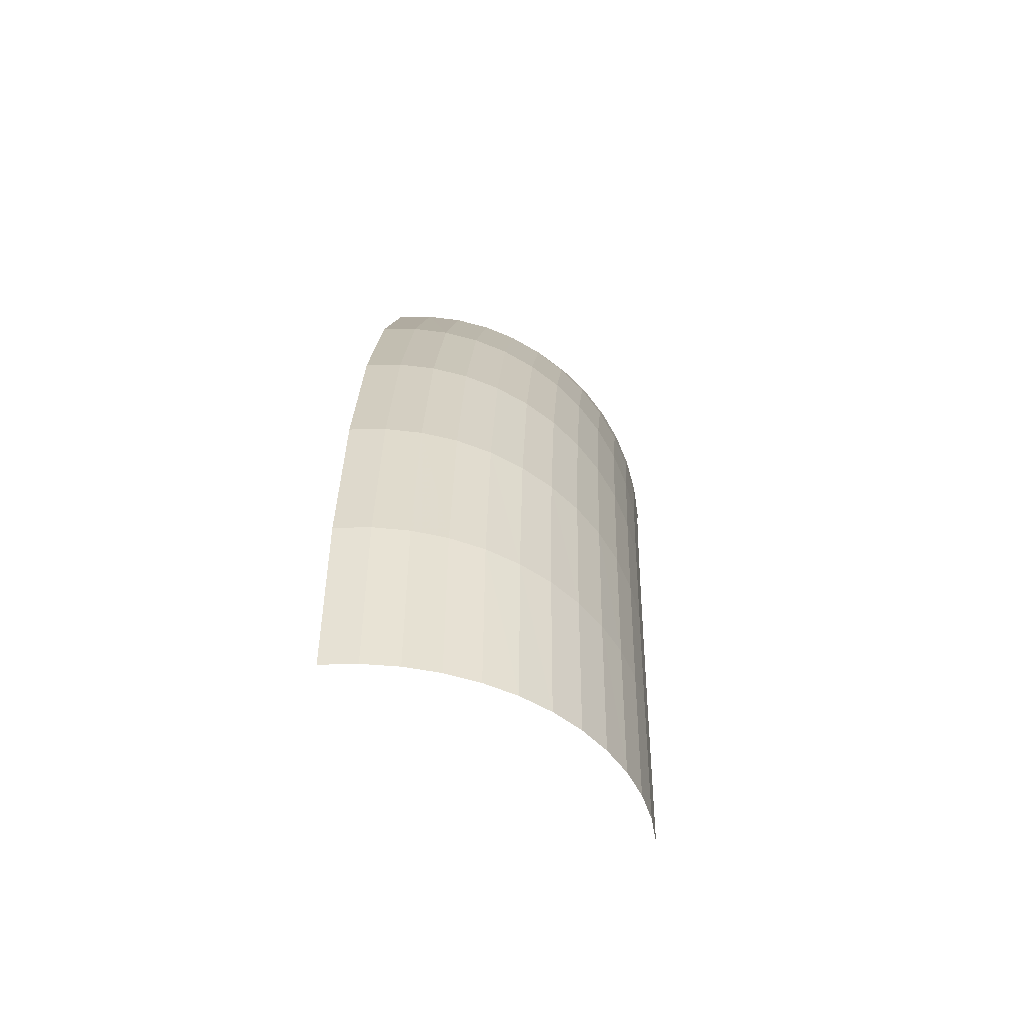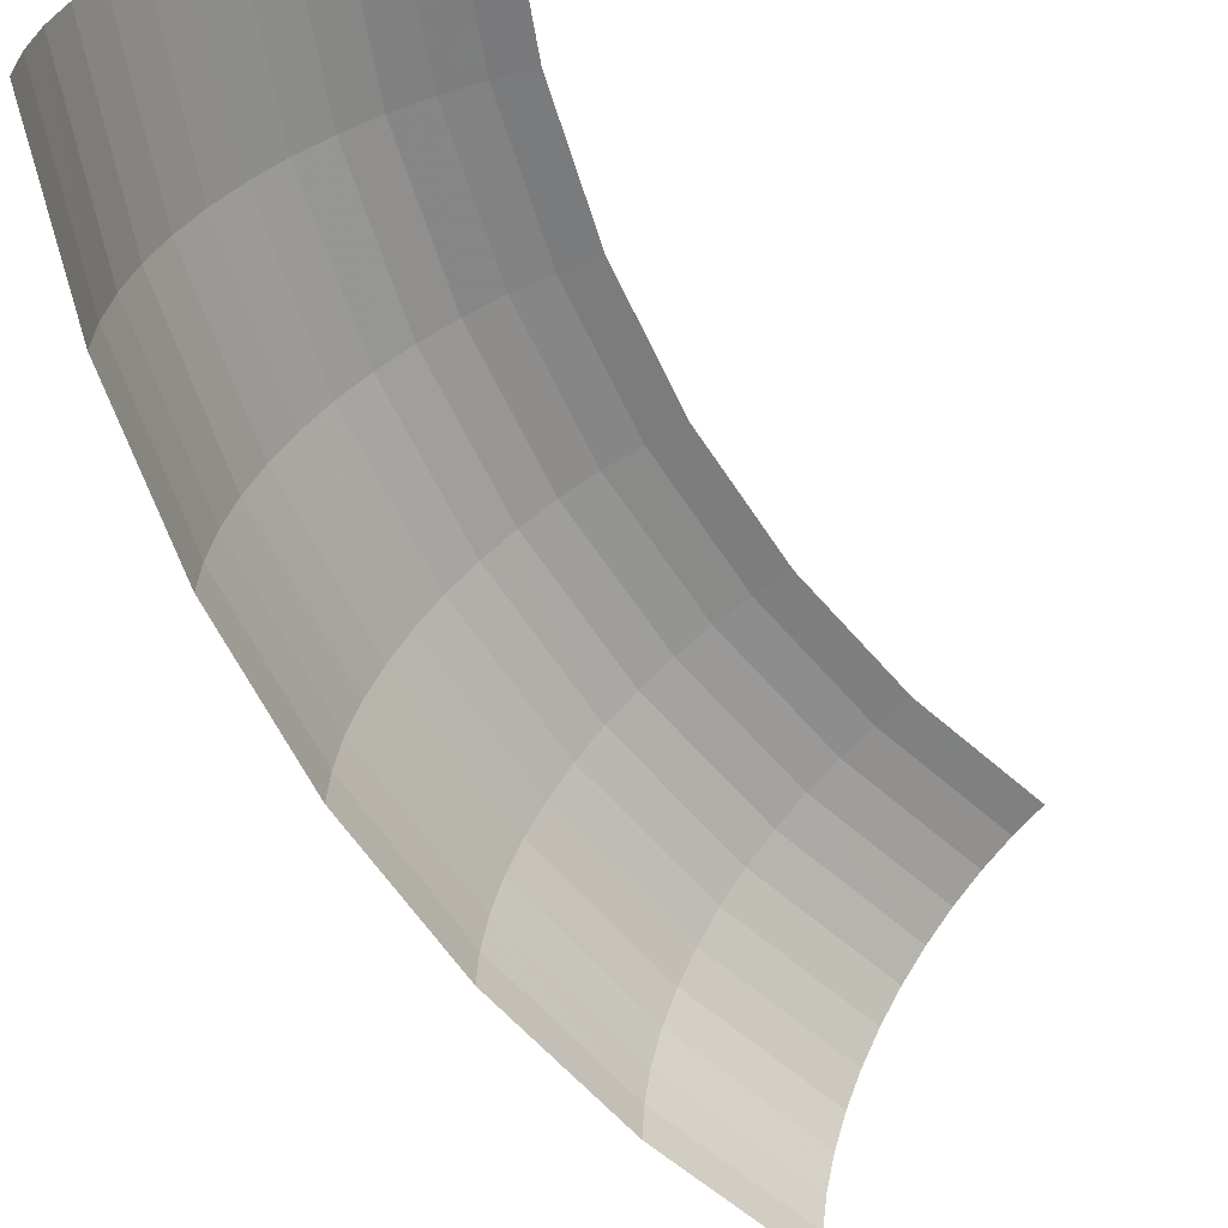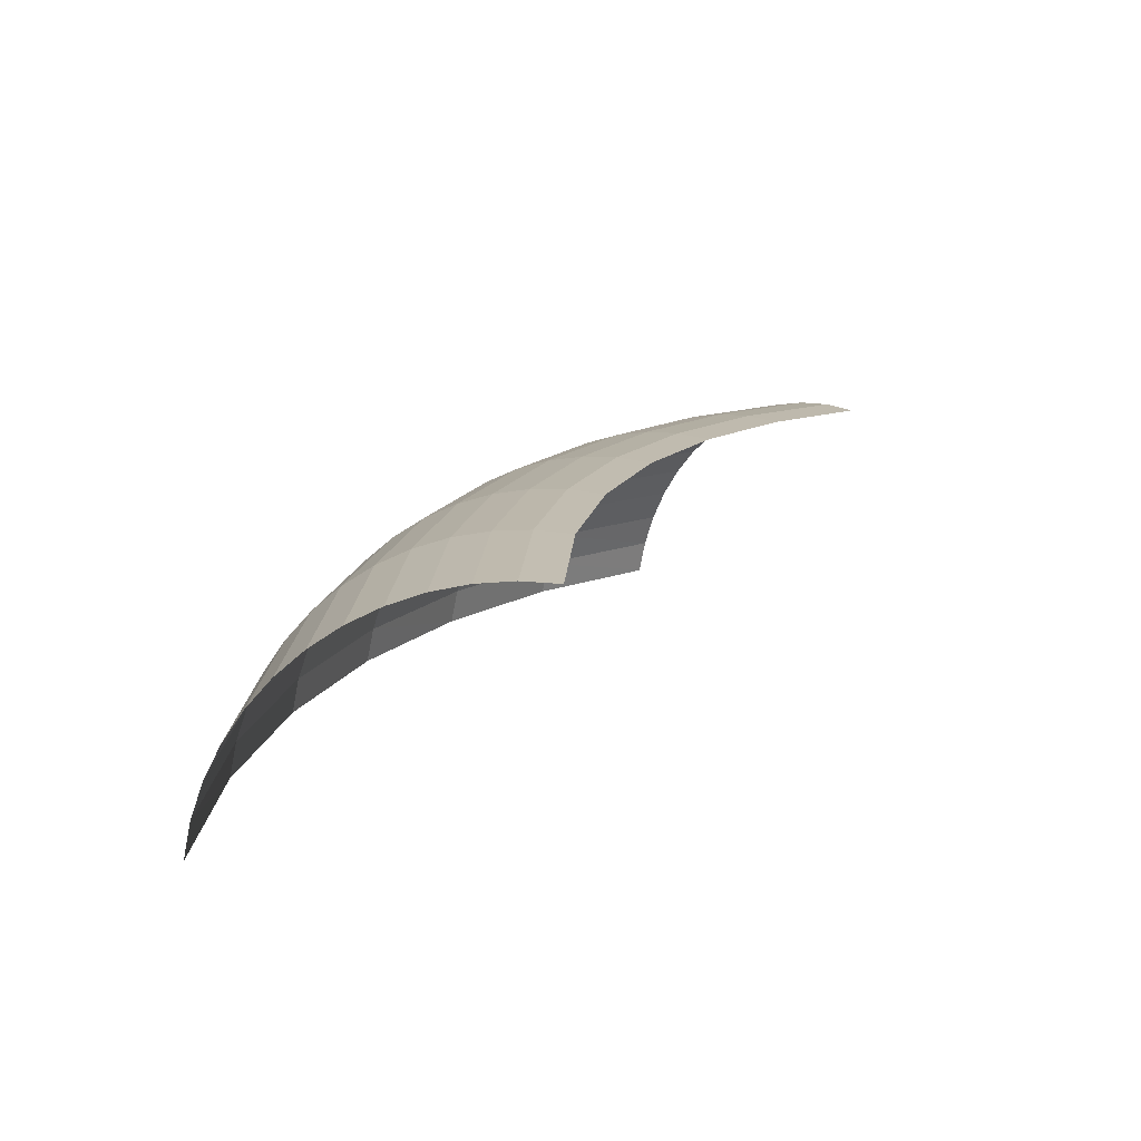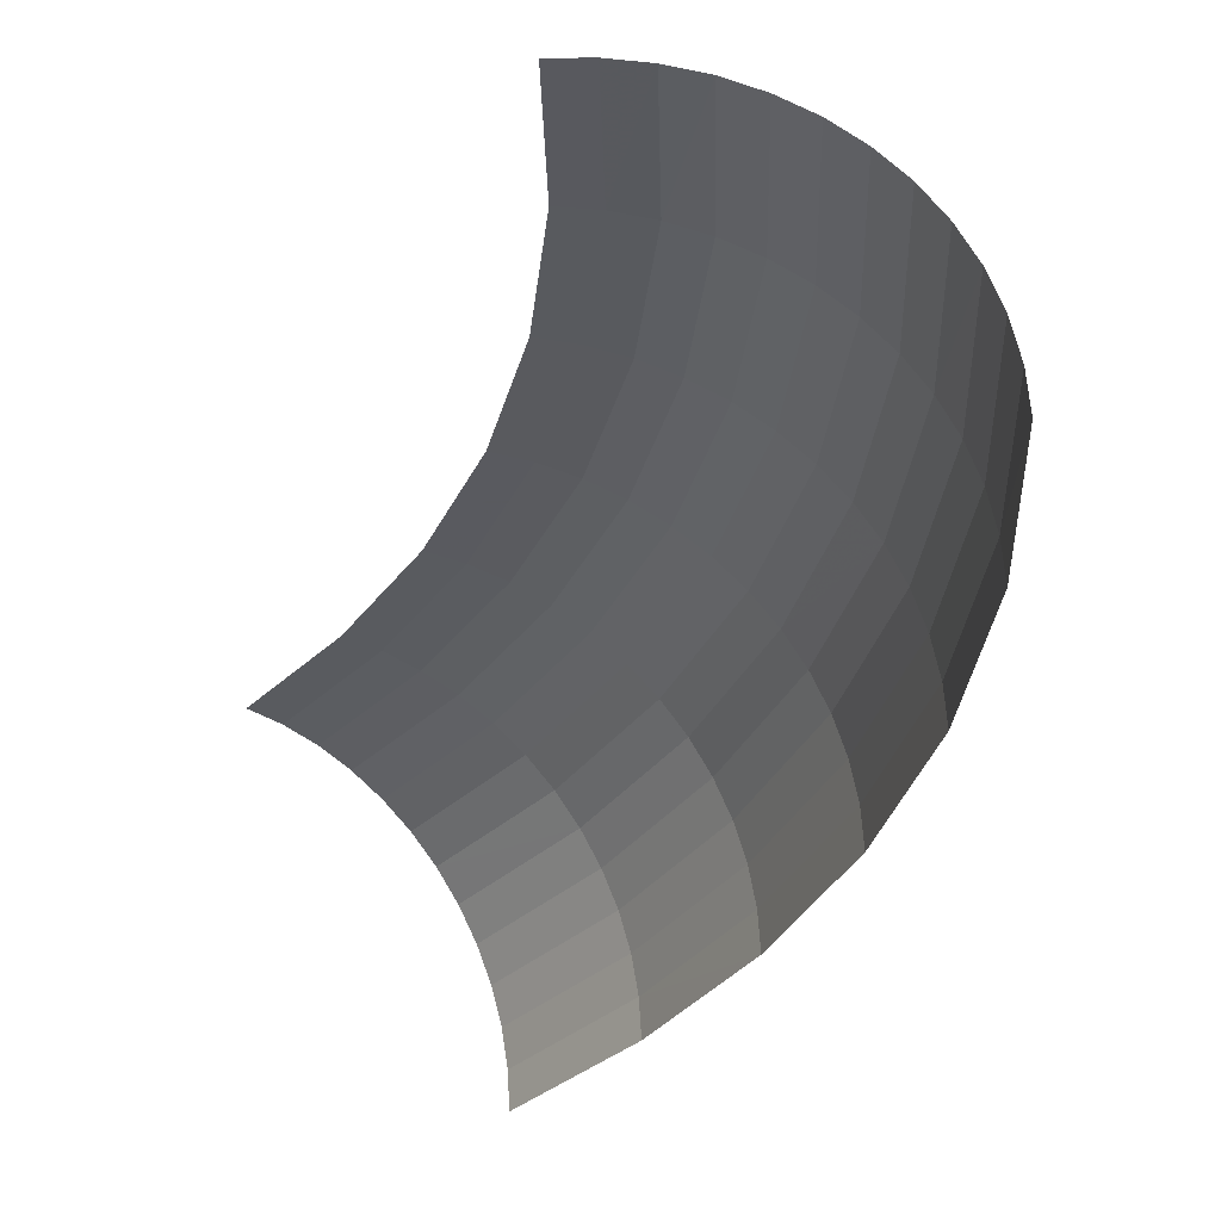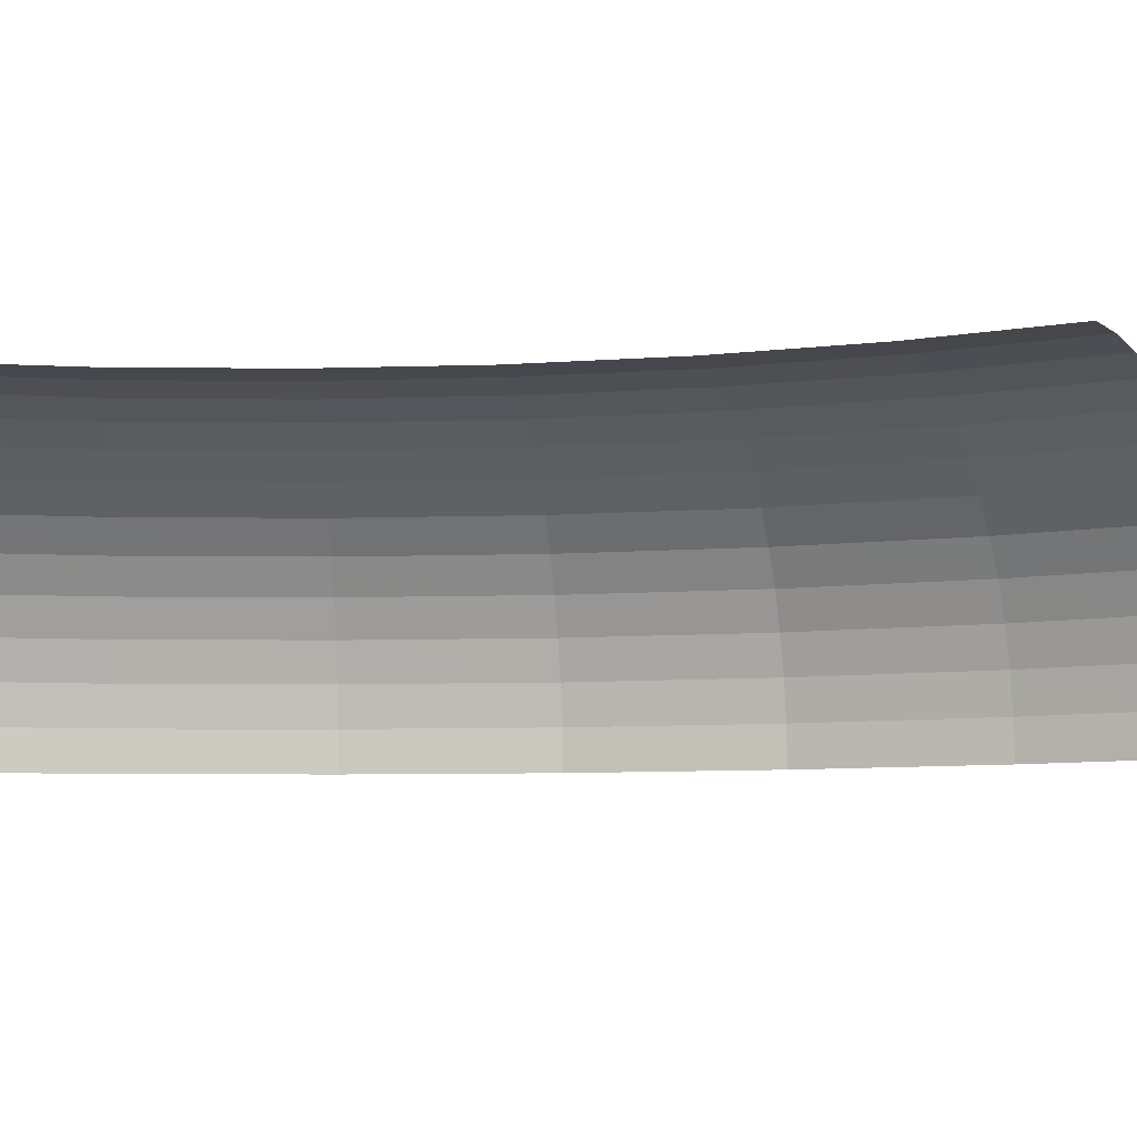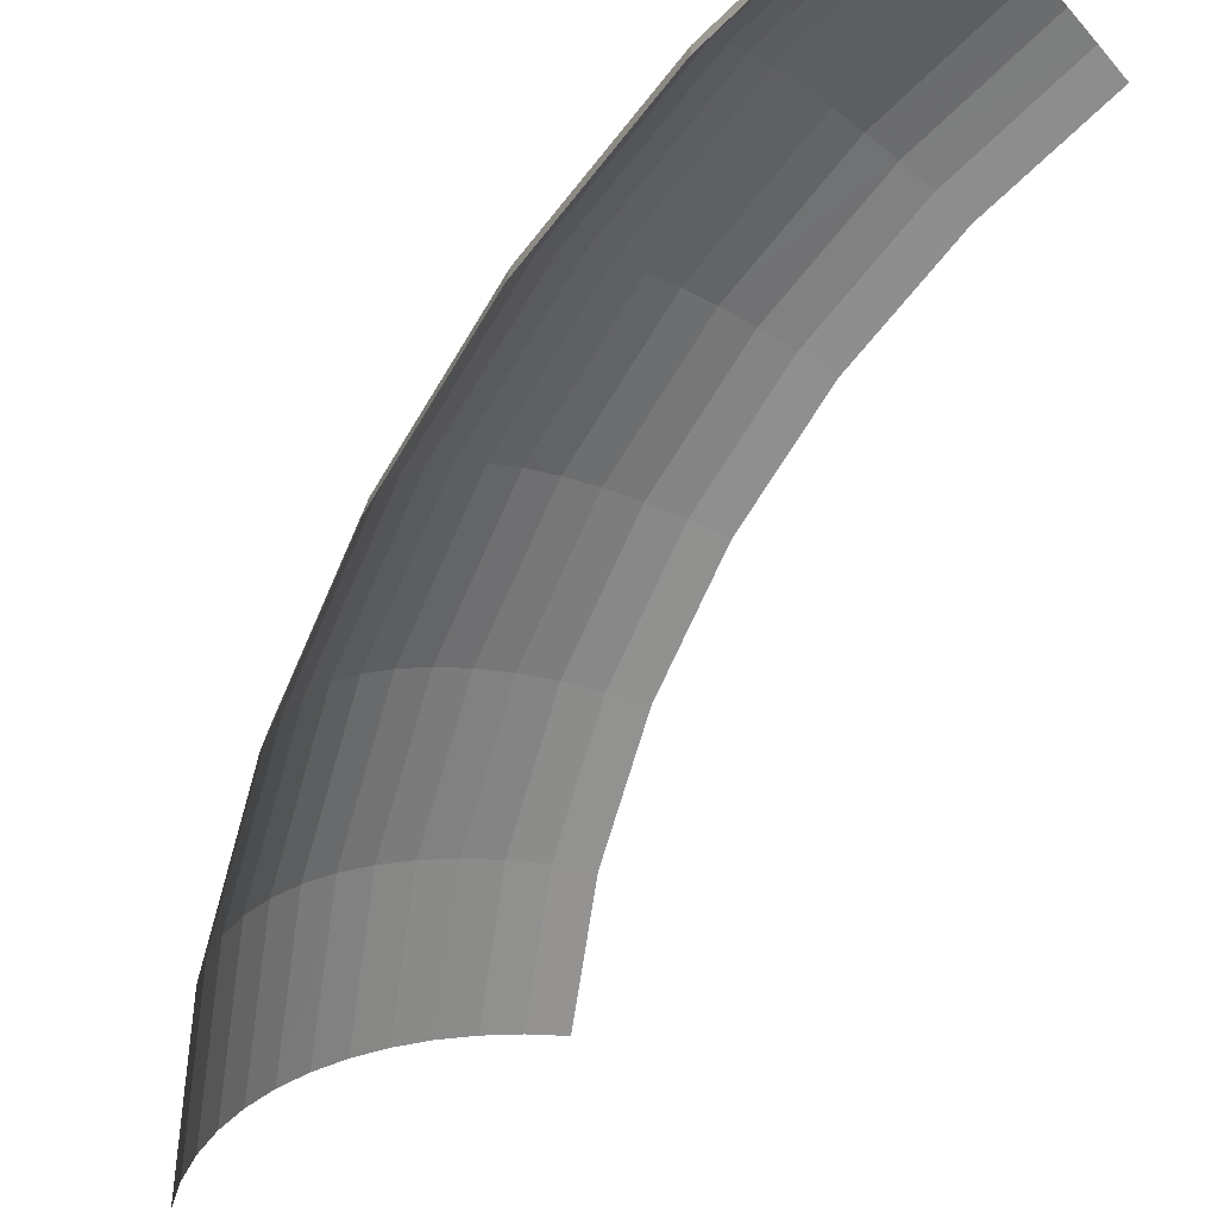
<metadata>
{"format":"obj","ext":"obj","renderer":"f3d","projection":"perspective","resolution":1024,"background":"white","views":[{"elev":-46.4,"azim":95.6,"up":"+Z"},{"elev":-57.0,"azim":-174.4,"up":"+Y"},{"elev":-72.8,"azim":172.4,"up":"+Z"},{"elev":-30.5,"azim":-39.8,"up":"+Y"},{"elev":-7.4,"azim":-103.1,"up":"+Y"},{"elev":-67.0,"azim":130.3,"up":"+Y"}]}
</metadata>
<code>
v 0.05 0.0125 0
v 0.04957 0.0125 0.006525
v 0.05119 0.01239 0.00674
v 0.05163 0.01239 0
v 0.05163 0.01239 0
v 0.05119 0.01239 0.00674
v 0.05278 0.01208 0.006945
v 0.05323 0.01208 0
v 0.05323 0.01208 0
v 0.05278 0.01208 0.006945
v 0.05432 0.01155 0.00715
v 0.05479 0.01155 0
v 0.05479 0.01155 0
v 0.05432 0.01155 0.00715
v 0.05577 0.01082 0.00734
v 0.05625 0.01082 0
v 0.05625 0.01082 0
v 0.05577 0.01082 0.00734
v 0.05711 0.00992 0.00752
v 0.05761 0.00992 0
v 0.05761 0.00992 0
v 0.05711 0.00992 0.00752
v 0.05833 0.00884 0.007679
v 0.05884 0.00884 0
v 0.05884 0.00884 0
v 0.05833 0.00884 0.007679
v 0.0594 0.00761 0.00782
v 0.05992 0.00761 0
v 0.05992 0.00761 0
v 0.0594 0.00761 0.00782
v 0.0603 0.00625 0.00794
v 0.06082 0.00625 0
v 0.06082 0.00625 0
v 0.0603 0.00625 0.00794
v 0.06102 0.004785 0.00803
v 0.06155 0.004785 0
v 0.06155 0.004785 0
v 0.06102 0.004785 0.00803
v 0.06154 0.003235 0.0081
v 0.06207 0.003235 0
v 0.06207 0.003235 0
v 0.06154 0.003235 0.0081
v 0.06186 0.00163 0.00814
v 0.06239 0.00163 0
v 0.06239 0.00163 0
v 0.06186 0.00163 0.00814
v 0.06196 0 0.008155
v 0.0625 0 0
v 0.04957 0.0125 0.006525
v 0.04829 0.0125 0.01294
v 0.04987 0.01239 0.01336
v 0.05119 0.01239 0.00674
v 0.05119 0.01239 0.00674
v 0.04987 0.01239 0.01336
v 0.05142 0.01208 0.01378
v 0.05278 0.01208 0.006945
v 0.05278 0.01208 0.006945
v 0.05142 0.01208 0.01378
v 0.05291 0.01155 0.01418
v 0.05432 0.01155 0.00715
v 0.05432 0.01155 0.00715
v 0.05291 0.01155 0.01418
v 0.05433 0.01082 0.01456
v 0.05577 0.01082 0.00734
v 0.05577 0.01082 0.00734
v 0.05433 0.01082 0.01456
v 0.05565 0.00992 0.01491
v 0.05711 0.00992 0.00752
v 0.05711 0.00992 0.00752
v 0.05565 0.00992 0.01491
v 0.05683 0.00884 0.01523
v 0.05833 0.00884 0.007679
v 0.05833 0.00884 0.007679
v 0.05683 0.00884 0.01523
v 0.05788 0.00761 0.0155
v 0.0594 0.00761 0.00782
v 0.0594 0.00761 0.00782
v 0.05788 0.00761 0.0155
v 0.05875 0.00625 0.01574
v 0.0603 0.00625 0.00794
v 0.0603 0.00625 0.00794
v 0.05875 0.00625 0.01574
v 0.05945 0.004785 0.01593
v 0.06102 0.004785 0.00803
v 0.06102 0.004785 0.00803
v 0.05945 0.004785 0.01593
v 0.05996 0.003235 0.01606
v 0.06154 0.003235 0.0081
v 0.06154 0.003235 0.0081
v 0.05996 0.003235 0.01606
v 0.06026 0.00163 0.01614
v 0.06186 0.00163 0.00814
v 0.06186 0.00163 0.00814
v 0.06026 0.00163 0.01614
v 0.06037 0 0.01617
v 0.06196 0 0.008155
v 0.04829 0.0125 0.01294
v 0.04619 0.0125 0.01913
v 0.0477 0.01239 0.01976
v 0.04987 0.01239 0.01336
v 0.04987 0.01239 0.01336
v 0.0477 0.01239 0.01976
v 0.04918 0.01208 0.02038
v 0.05142 0.01208 0.01378
v 0.05142 0.01208 0.01378
v 0.04918 0.01208 0.02038
v 0.05062 0.01155 0.02097
v 0.05291 0.01155 0.01418
v 0.05291 0.01155 0.01418
v 0.05062 0.01155 0.02097
v 0.05197 0.01082 0.02152
v 0.05433 0.01082 0.01456
v 0.05433 0.01082 0.01456
v 0.05197 0.01082 0.02152
v 0.05323 0.00992 0.02204
v 0.05565 0.00992 0.01491
v 0.05565 0.00992 0.01491
v 0.05323 0.00992 0.02204
v 0.05436 0.00884 0.02252
v 0.05683 0.00884 0.01523
v 0.05683 0.00884 0.01523
v 0.05436 0.00884 0.02252
v 0.05536 0.00761 0.02293
v 0.05788 0.00761 0.0155
v 0.05788 0.00761 0.0155
v 0.05536 0.00761 0.02293
v 0.05619 0.00625 0.02328
v 0.05875 0.00625 0.01574
v 0.05875 0.00625 0.01574
v 0.05619 0.00625 0.02328
v 0.05686 0.004785 0.02355
v 0.05945 0.004785 0.01593
v 0.05945 0.004785 0.01593
v 0.05686 0.004785 0.02355
v 0.05735 0.003235 0.02375
v 0.05996 0.003235 0.01606
v 0.05996 0.003235 0.01606
v 0.05735 0.003235 0.02375
v 0.05765 0.00163 0.02388
v 0.06026 0.00163 0.01614
v 0.06026 0.00163 0.01614
v 0.05765 0.00163 0.02388
v 0.05774 0 0.02392
v 0.06037 0 0.01617
v 0.04619 0.0125 0.01913
v 0.0433 0.0125 0.025
v 0.04471 0.01239 0.02582
v 0.0477 0.01239 0.01976
v 0.0477 0.01239 0.01976
v 0.04471 0.01239 0.02582
v 0.0461 0.01208 0.02662
v 0.04918 0.01208 0.02038
v 0.04918 0.01208 0.02038
v 0.0461 0.01208 0.02662
v 0.04745 0.01155 0.02739
v 0.05062 0.01155 0.02097
v 0.05062 0.01155 0.02097
v 0.04745 0.01155 0.02739
v 0.04872 0.01082 0.02813
v 0.05197 0.01082 0.02152
v 0.05197 0.01082 0.02152
v 0.04872 0.01082 0.02813
v 0.04989 0.00992 0.0288
v 0.05323 0.00992 0.02204
v 0.05323 0.00992 0.02204
v 0.04989 0.00992 0.0288
v 0.05096 0.00884 0.02942
v 0.05436 0.00884 0.02252
v 0.05436 0.00884 0.02252
v 0.05096 0.00884 0.02942
v 0.05189 0.00761 0.02996
v 0.05536 0.00761 0.02293
v 0.05536 0.00761 0.02293
v 0.05189 0.00761 0.02996
v 0.05267 0.00625 0.03041
v 0.05619 0.00625 0.02328
v 0.05619 0.00625 0.02328
v 0.05267 0.00625 0.03041
v 0.0533 0.004785 0.03078
v 0.05686 0.004785 0.02355
v 0.05686 0.004785 0.02355
v 0.0533 0.004785 0.03078
v 0.05375 0.003235 0.03104
v 0.05735 0.003235 0.02375
v 0.05735 0.003235 0.02375
v 0.05375 0.003235 0.03104
v 0.05403 0.00163 0.0312
v 0.05765 0.00163 0.02388
v 0.05765 0.00163 0.02388
v 0.05403 0.00163 0.0312
v 0.05412 0 0.03125
v 0.05774 0 0.02392
v 0.0433 0.0125 0.025
v 0.03967 0.0125 0.03044
v 0.04097 0.01239 0.03143
v 0.04471 0.01239 0.02582
v 0.04471 0.01239 0.02582
v 0.04097 0.01239 0.03143
v 0.04224 0.01208 0.03241
v 0.0461 0.01208 0.02662
v 0.0461 0.01208 0.02662
v 0.04224 0.01208 0.03241
v 0.04346 0.01155 0.03335
v 0.04745 0.01155 0.02739
v 0.04745 0.01155 0.02739
v 0.04346 0.01155 0.03335
v 0.04463 0.01082 0.03424
v 0.04872 0.01082 0.02813
v 0.04872 0.01082 0.02813
v 0.04463 0.01082 0.03424
v 0.04571 0.00992 0.03508
v 0.04989 0.00992 0.0288
v 0.04989 0.00992 0.0288
v 0.04571 0.00992 0.03508
v 0.04668 0.00884 0.03582
v 0.05096 0.00884 0.02942
v 0.05096 0.00884 0.02942
v 0.04668 0.00884 0.03582
v 0.04754 0.00761 0.03648
v 0.05189 0.00761 0.02996
v 0.05189 0.00761 0.02996
v 0.04754 0.00761 0.03648
v 0.04826 0.00625 0.03703
v 0.05267 0.00625 0.03041
v 0.05267 0.00625 0.03041
v 0.04826 0.00625 0.03703
v 0.04884 0.004785 0.03747
v 0.0533 0.004785 0.03078
v 0.0533 0.004785 0.03078
v 0.04884 0.004785 0.03747
v 0.04925 0.003235 0.03779
v 0.05375 0.003235 0.03104
v 0.05375 0.003235 0.03104
v 0.04925 0.003235 0.03779
v 0.0495 0.00163 0.03798
v 0.05403 0.00163 0.0312
v 0.05403 0.00163 0.0312
v 0.0495 0.00163 0.03798
v 0.04959 0 0.03805
v 0.05412 0 0.03125
v 0.03967 0.0125 0.03044
v 0.03535 0.0125 0.03535
v 0.03651 0.01239 0.03651
v 0.04097 0.01239 0.03143
v 0.04097 0.01239 0.03143
v 0.03651 0.01239 0.03651
v 0.03764 0.01208 0.03764
v 0.04224 0.01208 0.03241
v 0.04224 0.01208 0.03241
v 0.03764 0.01208 0.03764
v 0.03874 0.01155 0.03874
v 0.04346 0.01155 0.03335
v 0.04346 0.01155 0.03335
v 0.03874 0.01155 0.03874
v 0.03977 0.01082 0.03977
v 0.04463 0.01082 0.03424
v 0.04463 0.01082 0.03424
v 0.03977 0.01082 0.03977
v 0.04074 0.00992 0.04074
v 0.04571 0.00992 0.03508
v 0.04571 0.00992 0.03508
v 0.04074 0.00992 0.04074
v 0.04161 0.00884 0.04161
v 0.04668 0.00884 0.03582
v 0.04668 0.00884 0.03582
v 0.04161 0.00884 0.04161
v 0.04237 0.00761 0.04237
v 0.04754 0.00761 0.03648
v 0.04754 0.00761 0.03648
v 0.04237 0.00761 0.04237
v 0.04301 0.00625 0.04301
v 0.04826 0.00625 0.03703
v 0.04826 0.00625 0.03703
v 0.04301 0.00625 0.04301
v 0.04352 0.004785 0.04352
v 0.04884 0.004785 0.03747
v 0.04884 0.004785 0.03747
v 0.04352 0.004785 0.04352
v 0.04389 0.003235 0.04389
v 0.04925 0.003235 0.03779
v 0.04925 0.003235 0.03779
v 0.04389 0.003235 0.04389
v 0.04412 0.00163 0.04412
v 0.0495 0.00163 0.03798
v 0.0495 0.00163 0.03798
v 0.04412 0.00163 0.04412
v 0.04419 0 0.04419
v 0.04959 0 0.03805
g mesh3446
f 1 2 3
f 3 4 1
f 5 6 7
f 7 8 5
f 9 10 11
f 11 12 9
f 13 14 15
f 15 16 13
f 17 18 19
f 19 20 17
f 21 22 23
f 23 24 21
f 25 26 27
f 27 28 25
f 29 30 31
f 31 32 29
f 33 34 35
f 35 36 33
f 37 38 39
f 39 40 37
f 41 42 43
f 43 44 41
f 45 46 47
f 47 48 45
f 49 50 51
f 51 52 49
f 53 54 55
f 55 56 53
f 57 58 59
f 59 60 57
f 61 62 63
f 63 64 61
f 65 66 67
f 67 68 65
f 69 70 71
f 71 72 69
f 73 74 75
f 75 76 73
f 77 78 79
f 79 80 77
f 81 82 83
f 83 84 81
f 85 86 87
f 87 88 85
f 89 90 91
f 91 92 89
f 93 94 95
f 95 96 93
f 97 98 99
f 99 100 97
f 101 102 103
f 103 104 101
f 105 106 107
f 107 108 105
f 109 110 111
f 111 112 109
f 113 114 115
f 115 116 113
f 117 118 119
f 119 120 117
f 121 122 123
f 123 124 121
f 125 126 127
f 127 128 125
f 129 130 131
f 131 132 129
f 133 134 135
f 135 136 133
f 137 138 139
f 139 140 137
f 141 142 143
f 143 144 141
f 145 146 147
f 147 148 145
f 149 150 151
f 151 152 149
f 153 154 155
f 155 156 153
f 157 158 159
f 159 160 157
f 161 162 163
f 163 164 161
f 165 166 167
f 167 168 165
f 169 170 171
f 171 172 169
f 173 174 175
f 175 176 173
f 177 178 179
f 179 180 177
f 181 182 183
f 183 184 181
f 185 186 187
f 187 188 185
f 189 190 191
f 191 192 189
f 193 194 195
f 195 196 193
f 197 198 199
f 199 200 197
f 201 202 203
f 203 204 201
f 205 206 207
f 207 208 205
f 209 210 211
f 211 212 209
f 213 214 215
f 215 216 213
f 217 218 219
f 219 220 217
f 221 222 223
f 223 224 221
f 225 226 227
f 227 228 225
f 229 230 231
f 231 232 229
f 233 234 235
f 235 236 233
f 237 238 239
f 239 240 237
f 241 242 243
f 243 244 241
f 245 246 247
f 247 248 245
f 249 250 251
f 251 252 249
f 253 254 255
f 255 256 253
f 257 258 259
f 259 260 257
f 261 262 263
f 263 264 261
f 265 266 267
f 267 268 265
f 269 270 271
f 271 272 269
f 273 274 275
f 275 276 273
f 277 278 279
f 279 280 277
f 281 282 283
f 283 284 281
f 285 286 287
f 287 288 285

</code>
